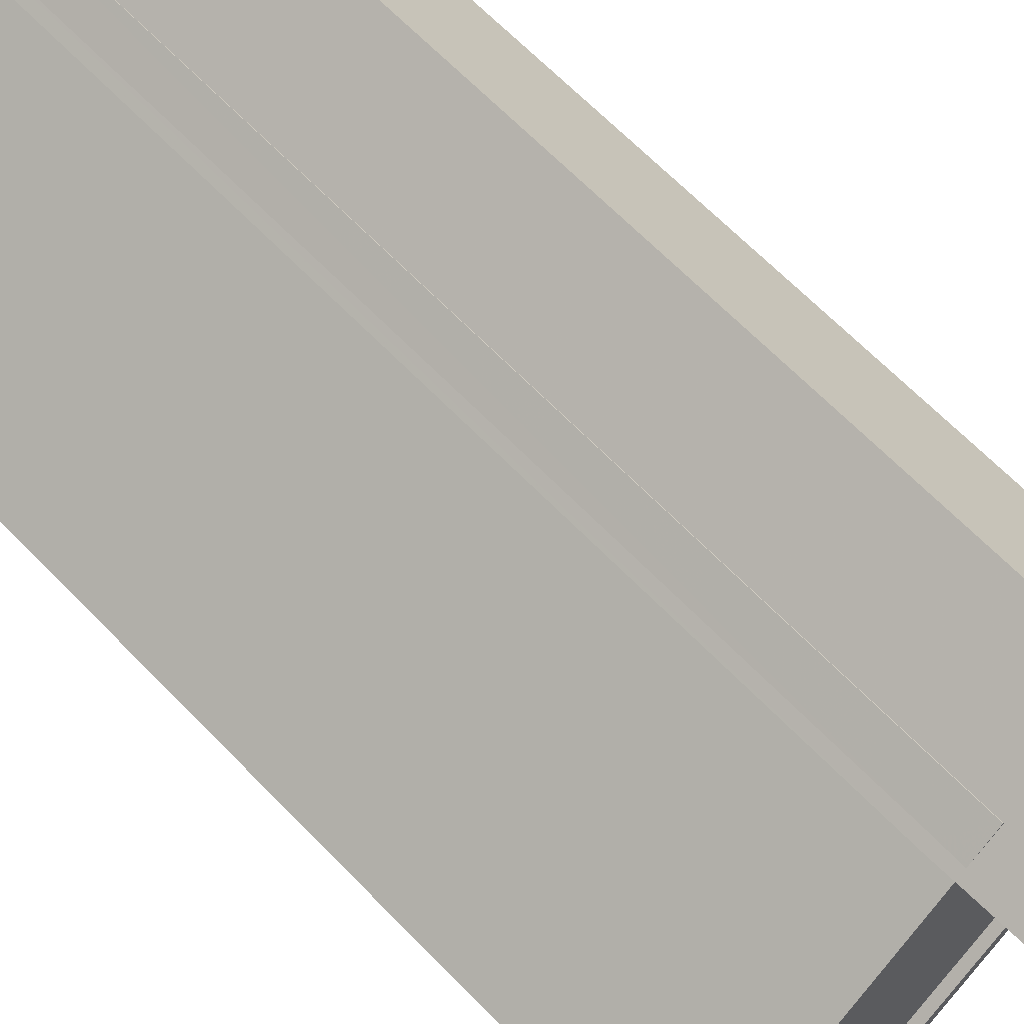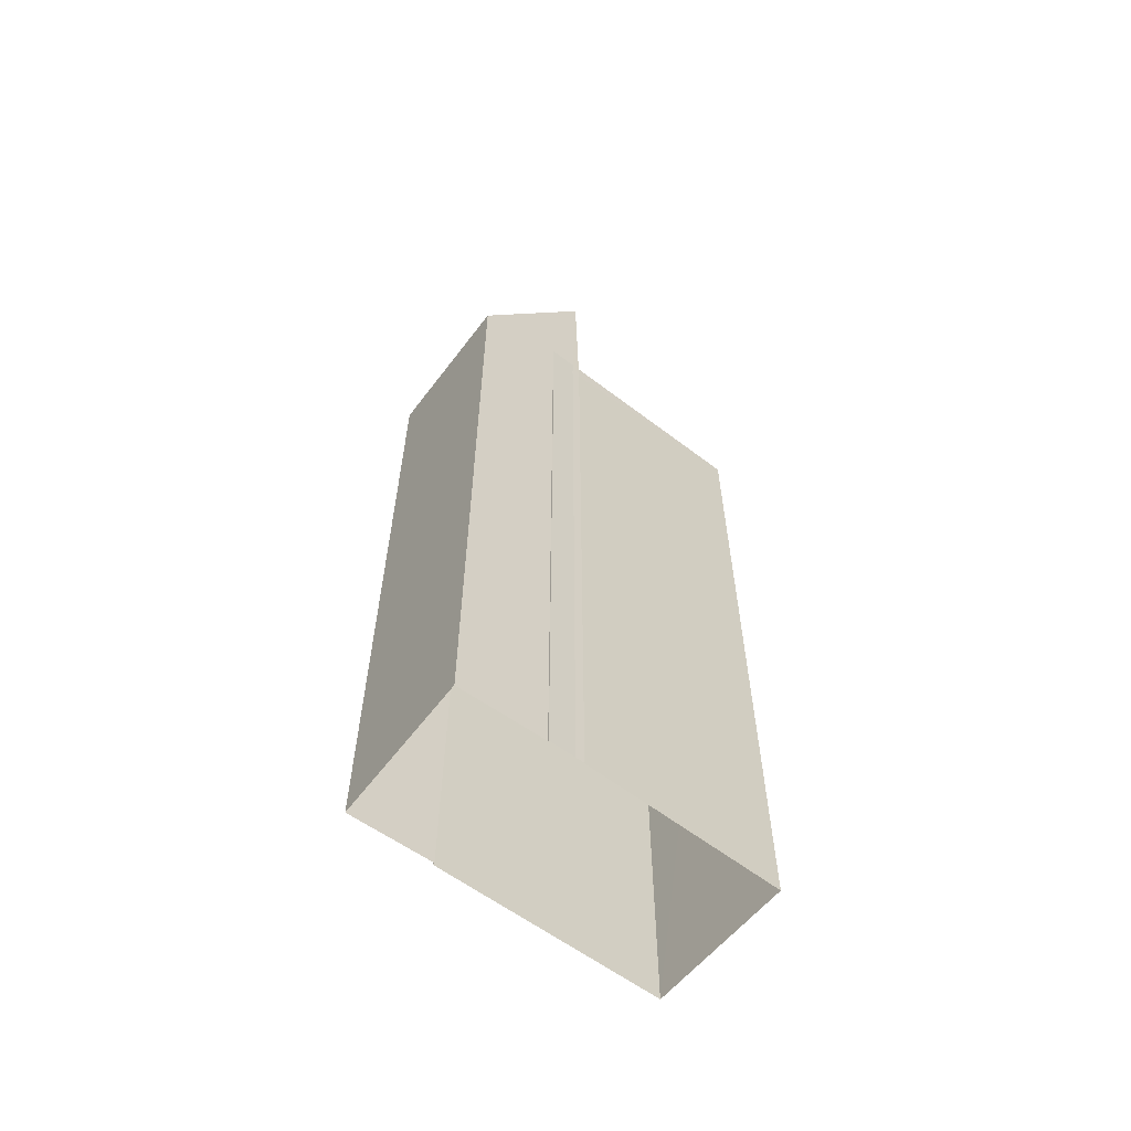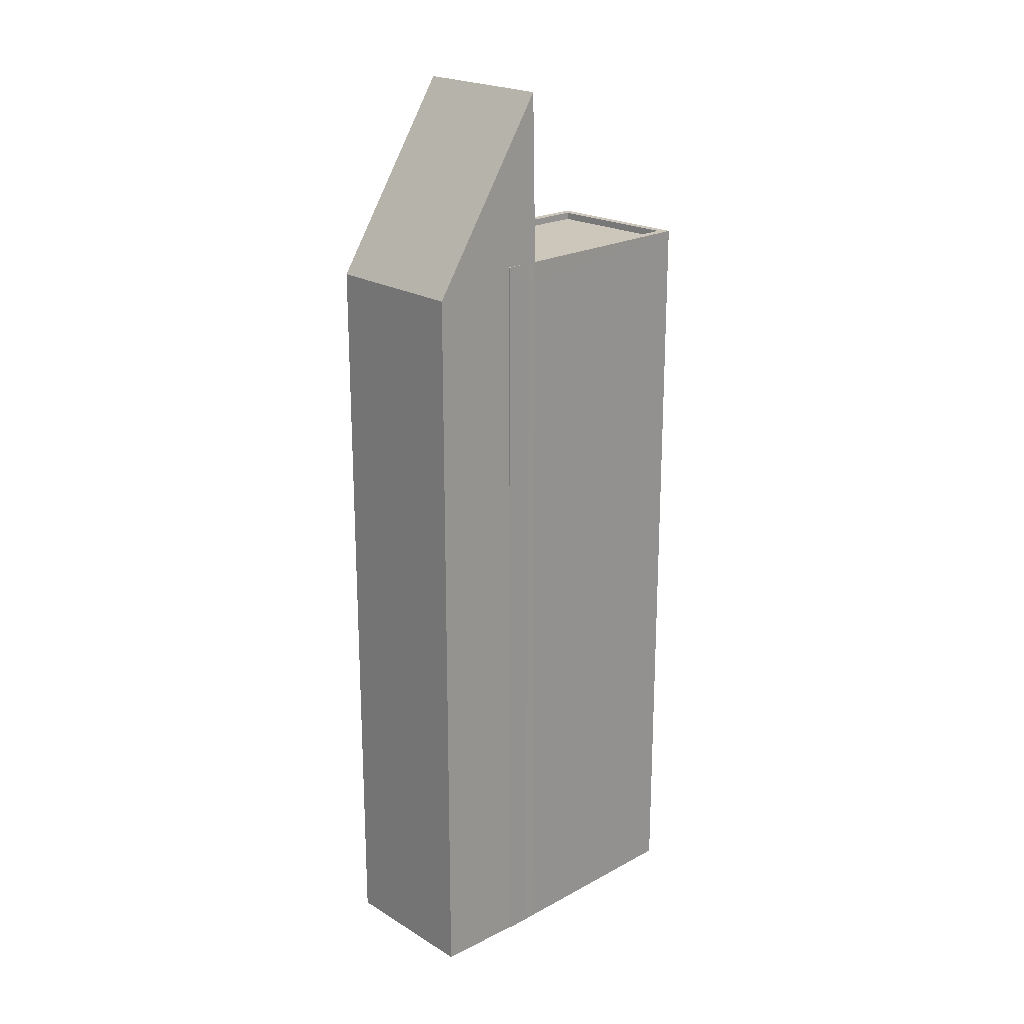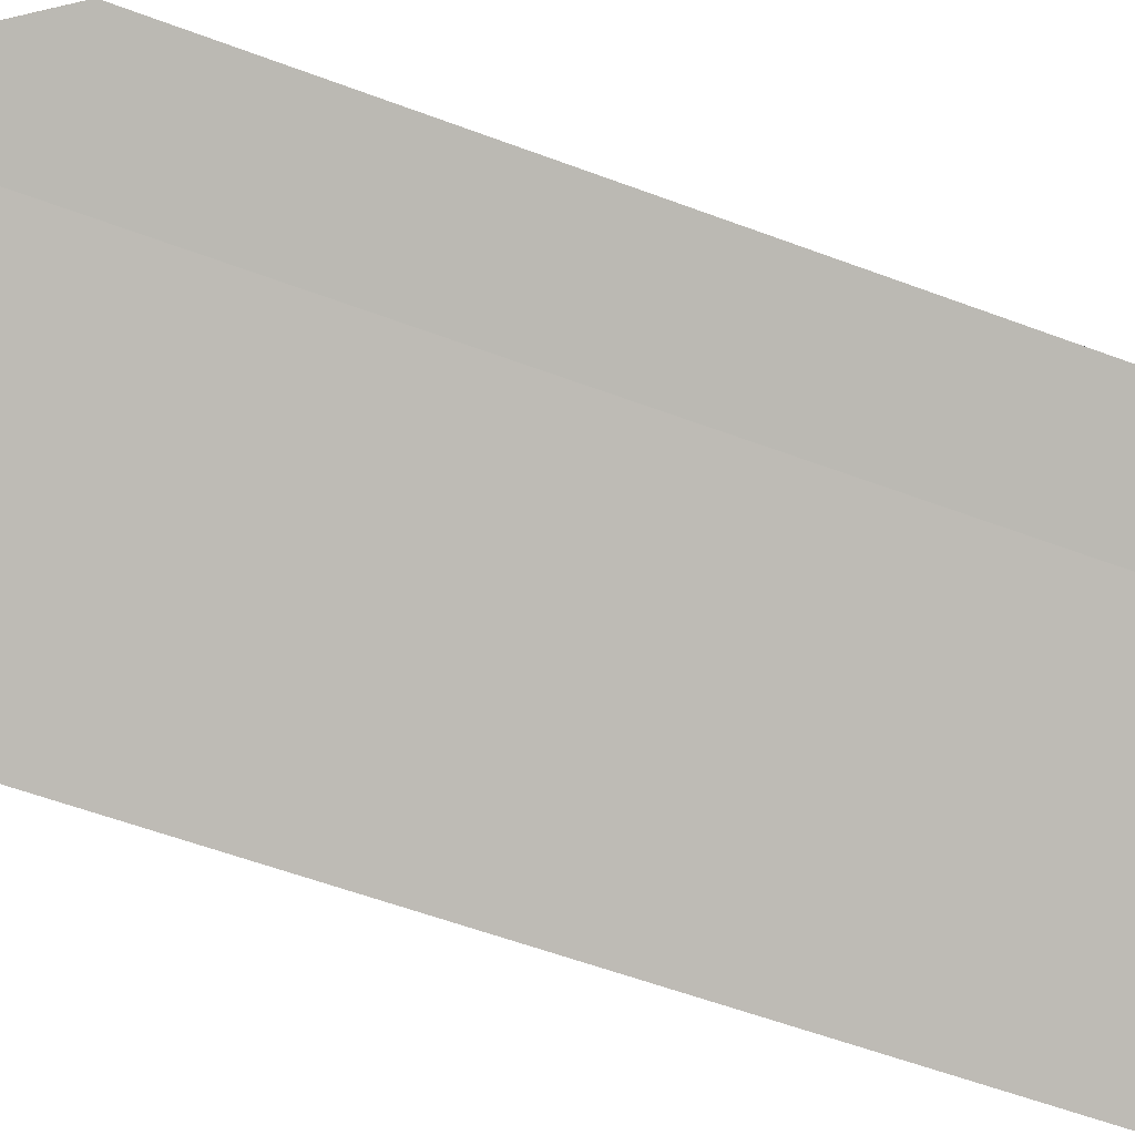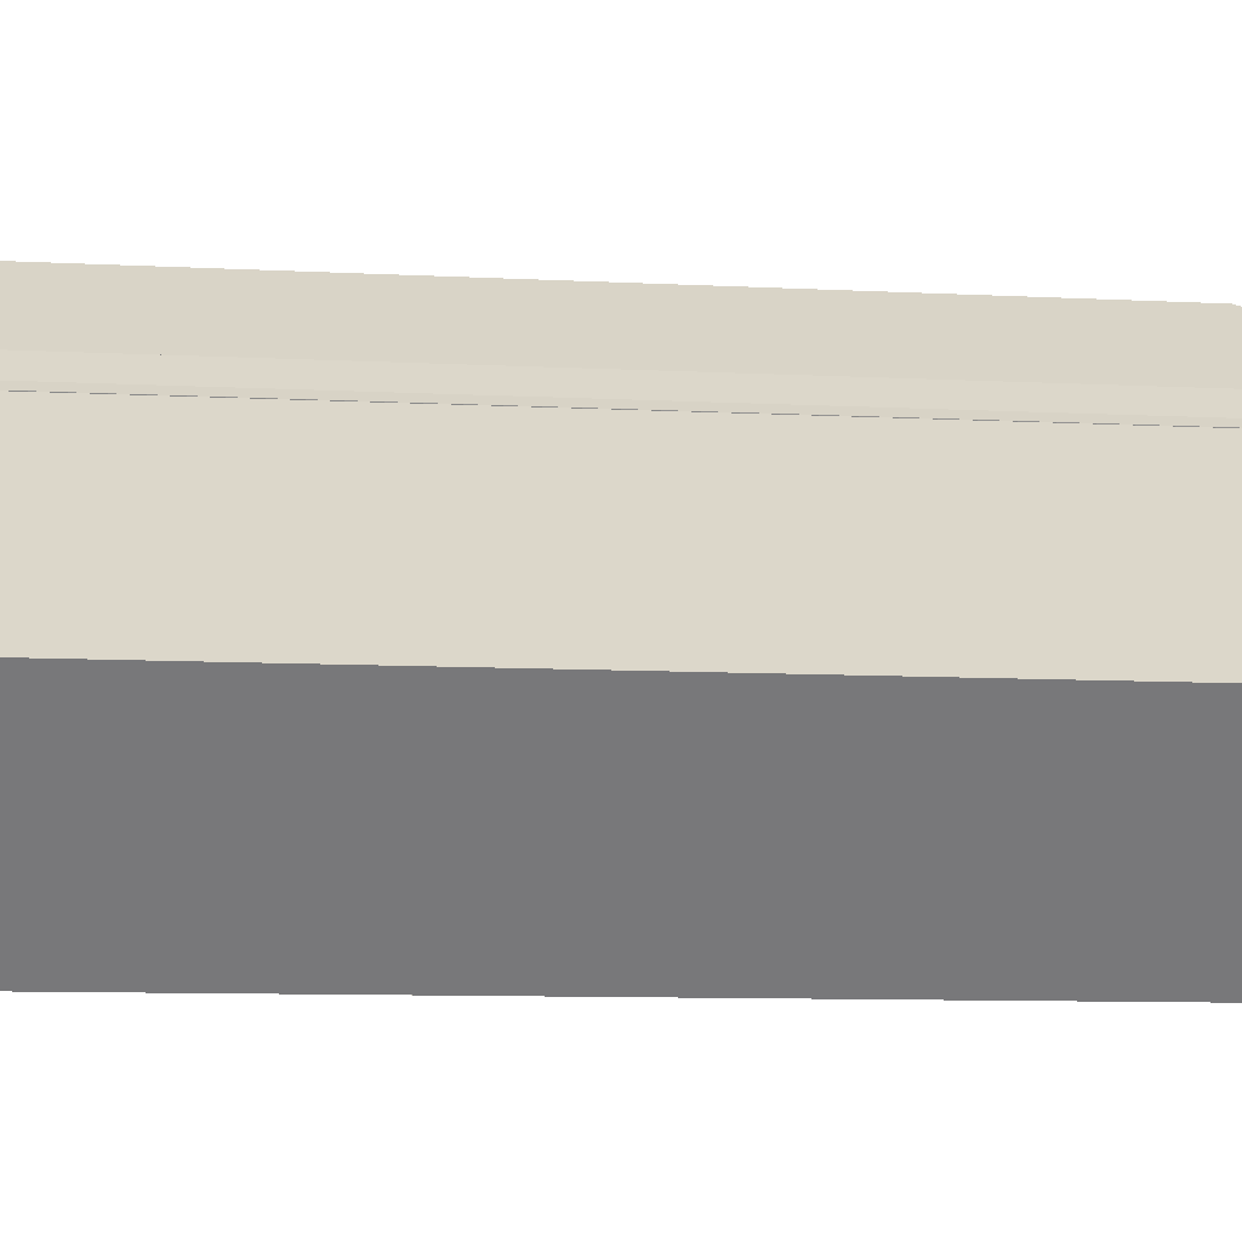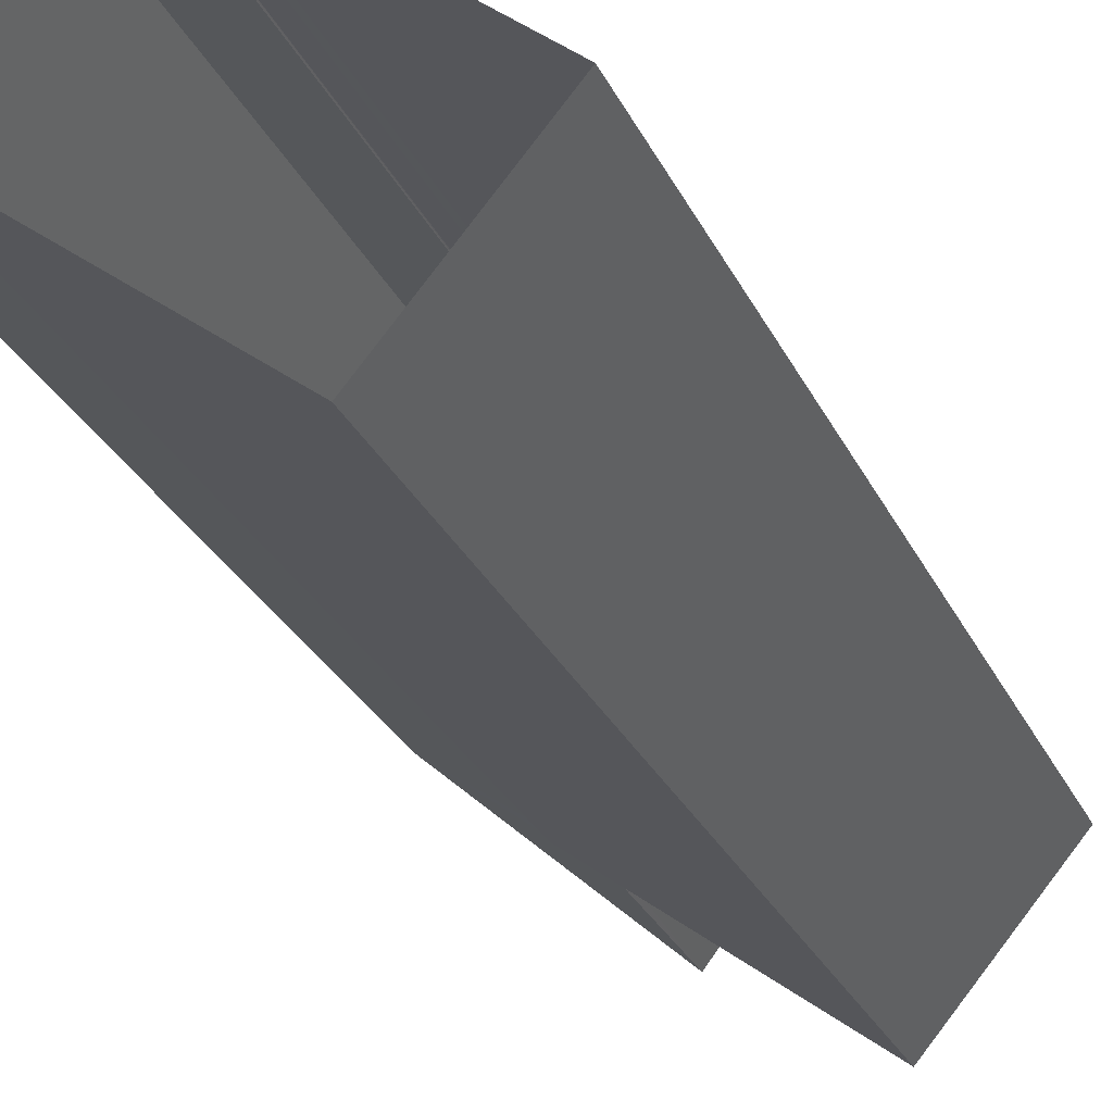
<metadata>
{"format":"obj","ext":"obj","renderer":"f3d","projection":"perspective","resolution":1024,"background":"white","views":[{"elev":61.7,"azim":-43.0,"up":"+Y"},{"elev":-61.2,"azim":179.7,"up":"+Z"},{"elev":21.4,"azim":173.7,"up":"+Z"},{"elev":-50.4,"azim":66.9,"up":"+Y"},{"elev":-7.1,"azim":-100.4,"up":"+Y"},{"elev":-24.2,"azim":-161.2,"up":"+Y"}]}
</metadata>
<code>
v -1.194e+04 -3.511e+04 35.55
v -1.194e+04 -3.512e+04 35.55
v -1.194e+04 -3.512e+04 35.55
v -1.194e+04 -3.512e+04 35.55
v -1.194e+04 -3.512e+04 35.55
v -1.194e+04 -3.512e+04 35.55
v -1.194e+04 -3.512e+04 35.55
v -1.194e+04 -3.513e+04 35.55
v -1.194e+04 -3.512e+04 35.55
v -1.194e+04 -3.512e+04 35.55
v -1.195e+04 -3.512e+04 35.55
v -1.194e+04 -3.512e+04 63
v -1.194e+04 -3.512e+04 63
v -1.194e+04 -3.512e+04 63
v -1.194e+04 -3.512e+04 63
v -1.195e+04 -3.512e+04 63
v -1.194e+04 -3.512e+04 63.25
v -1.194e+04 -3.512e+04 63.25
v -1.194e+04 -3.512e+04 63.25
v -1.194e+04 -3.513e+04 63.25
v -1.195e+04 -3.512e+04 63.25
v -1.195e+04 -3.512e+04 63.25
v -1.194e+04 -3.512e+04 63.25
v -1.194e+04 -3.512e+04 63.25
v -1.194e+04 -3.512e+04 63.25
v -1.194e+04 -3.512e+04 63.25
v -1.194e+04 -3.512e+04 63.25
v -1.194e+04 -3.512e+04 63.25
v -1.194e+04 -3.512e+04 63.25
v -1.194e+04 -3.511e+04 62.55
v -1.194e+04 -3.512e+04 69.29
v -1.194e+04 -3.512e+04 69.29
v -1.194e+04 -3.512e+04 62.55
v -1.194e+04 -3.512e+04 62.55
v -1.194e+04 -3.512e+04 62.55
v -1.194e+04 -3.512e+04 62.55
v -1.194e+04 -3.512e+04 62.55
v -1.194e+04 -3.512e+04 62.55
f 1 2 3
f 4 5 6
f 5 1 3
f 3 7 8
f 9 6 10
f 11 10 8
f 5 3 6
f 10 3 8
f 6 3 10
f 12 13 14
f 13 15 14
f 15 16 14
f 17 18 19
f 19 20 17
f 20 21 22
f 23 21 24
f 22 21 23
f 25 19 26
f 20 25 21
f 20 19 25
f 27 28 29
f 30 31 32
f 33 30 32
f 12 25 26
f 12 14 25
f 21 14 16
f 21 25 14
f 21 16 15
f 24 21 15
f 17 20 8
f 7 17 8
f 22 11 8
f 20 22 8
f 22 34 11
f 11 34 10
f 23 34 22
f 3 35 7
f 7 35 17
f 35 18 17
f 6 36 4
f 4 36 29
f 36 27 29
f 29 37 4
f 4 37 5
f 28 37 29
f 34 23 38
f 38 23 31
f 24 13 31
f 15 13 24
f 23 24 31
f 19 32 26
f 12 26 13
f 26 31 13
f 26 32 31
f 32 18 33
f 33 18 35
f 19 18 32
f 38 27 36
f 28 30 37
f 31 27 38
f 28 27 31
f 28 31 30
f 6 9 38
f 36 6 38
f 5 30 1
f 5 37 30
f 30 2 1
f 30 33 2
f 3 2 33
f 35 3 33
f 34 38 9
f 10 34 9

</code>
